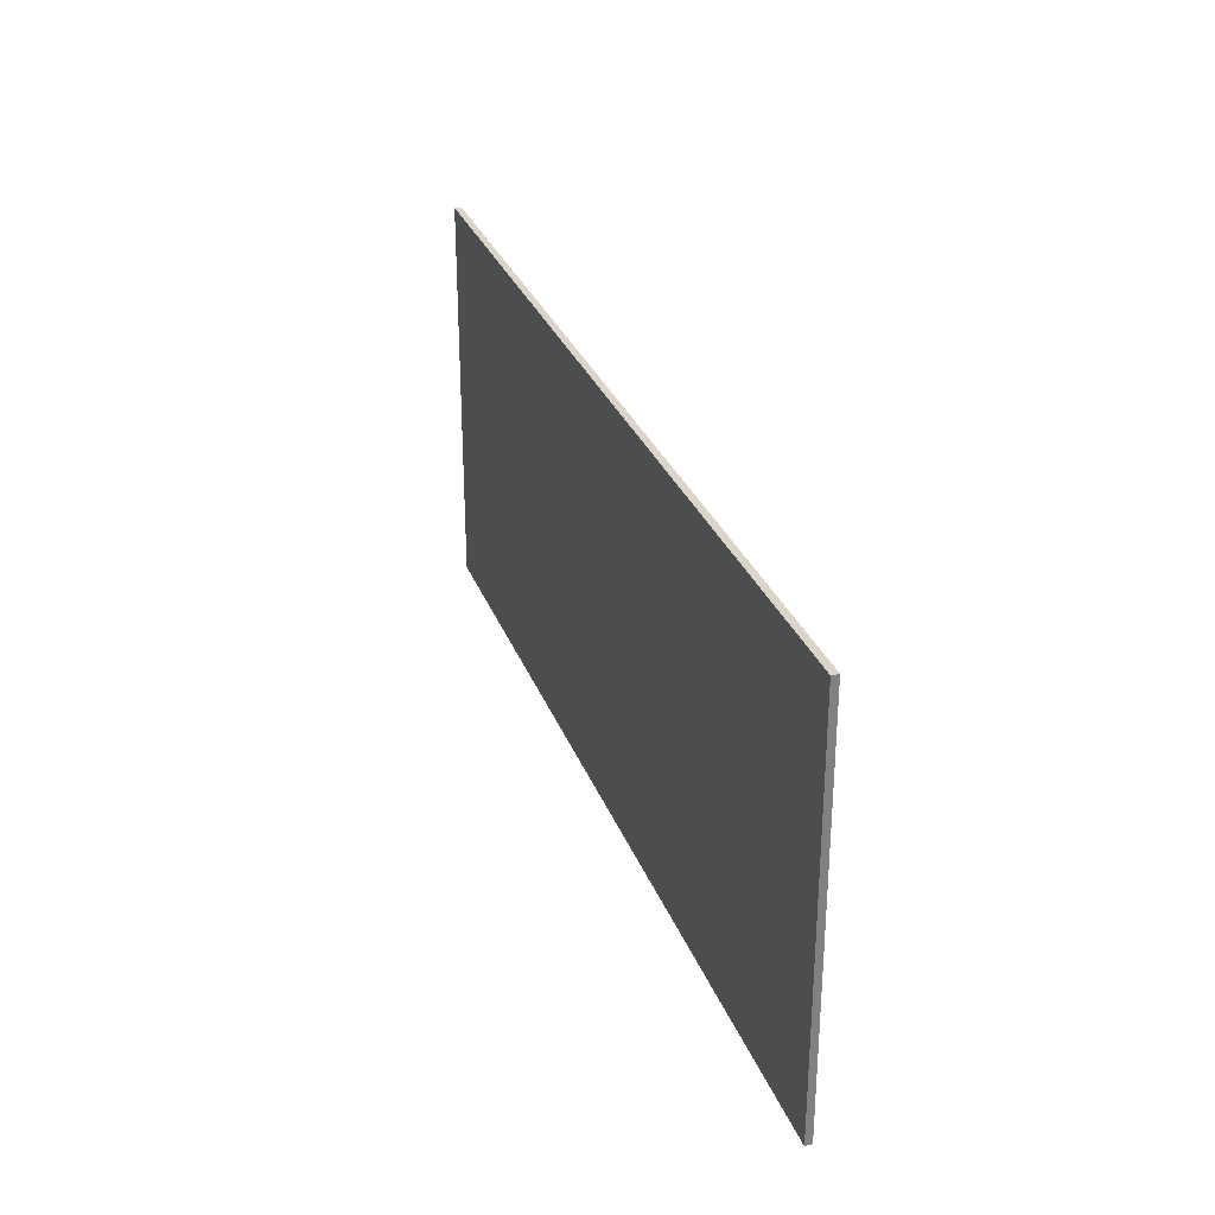
<metadata>
{"format":"obj","ext":"obj","renderer":"f3d","projection":"perspective","resolution":1024,"background":"white","views":[{"elev":29.4,"azim":-108.3,"up":"+Z"}]}
</metadata>
<code>
v 0.875 0 0.375
v 0.875 0 -0.375
v -0.875 0 -0.375
v -0.875 0 0.375
v -0.875 -0.0125 0.375
v 0.875 -0.0125 0.375
v 0.875 0 0.375
v -0.875 0 0.375
v -0.875 -0.0125 -0.375
v -0.875 -0.0125 0.375
v -0.875 0 0.375
v -0.875 0 -0.375
v 0.875 -0.0125 -0.375
v -0.875 -0.0125 -0.375
v -0.875 0 -0.375
v 0.875 0 -0.375
v 0.875 -0.0125 0.375
v 0.875 -0.0125 -0.375
v 0.875 0 -0.375
v 0.875 0 0.375
v -0.5643 -0.0125 0.02815
v -0.6441 -0.0125 0.02829
v -0.6441 -0.0125 -0.02625
v -0.564 -0.0125 -0.02625
v -0.5124 -0.0125 -0.00525
v -0.4572 -0.0125 -0.02129
v -0.4501 -0.0125 -0.008167
v -0.4501 -0.0125 0.007875
v -0.354 -0.0125 0.04375
v -0.875 -0.0125 0.375
v -0.5195 -0.0125 0.04725
v -0.4931 -0.0125 0.04171
v -0.3083 -0.0125 0.049
v 0.875 -0.0125 0.375
v -0.875 -0.0125 0.375
v -0.354 -0.0125 0.04375
v -0.5124 -0.0125 0.00525
v -0.4501 -0.0125 0.007875
v -0.4569 -0.0125 0.02275
v -0.4735 -0.0125 0.03471
v -0.4931 -0.0125 0.04171
v -0.4735 -0.0125 0.03471
v -0.386 -0.0125 0.035
v -0.354 -0.0125 0.04375
v -0.1511 -0.0125 0.02625
v -0.1745 -0.0125 0.03821
v -0.1973 -0.0125 0
v -0.1368 -0.0125 0.00175
v -0.2451 -0.0125 0.02742
v -0.3021 -0.0125 -0.02683
v -0.2454 -0.0125 -0.02683
v -0.2208 -0.0125 -0.02217
v -0.5124 -0.0125 0.00525
v -0.5177 -0.0125 0.01575
v -0.5284 -0.0125 0.02217
v -0.5283 -0.0125 -0.02027
v -0.4569 -0.0125 0.02275
v -0.4501 -0.0125 0.007875
v -0.4127 -0.0125 0.01225
v -0.4038 -0.0125 0.0245
v -0.4732 -0.0125 -0.03325
v -0.4572 -0.0125 -0.02129
v -0.5124 -0.0125 -0.00525
v -0.4928 -0.0125 -0.04025
v -0.1997 -0.0125 -0.007583
v -0.1973 -0.0125 0
v -0.2003 -0.0125 0.00875
v -0.2088 -0.0125 0.01575
v -0.1368 -0.0125 0.00175
v -0.1386 -0.0125 0.01225
v -0.1511 -0.0125 0.02625
v -0.1973 -0.0125 0
v -0.1528 -0.0125 -0.02712
v -0.1386 -0.0125 -0.01108
v -0.1368 -0.0125 0.00175
v -0.5195 -0.0125 0.04725
v -0.5284 -0.0125 0.02217
v -0.5177 -0.0125 0.01575
v -0.4931 -0.0125 0.04171
v -0.4127 -0.0125 -0.0105
v -0.4501 -0.0125 -0.008167
v -0.4572 -0.0125 -0.02129
v -0.402 -0.0125 -0.0245
v -0.5124 -0.0125 0.00525
v -0.4735 -0.0125 0.03471
v -0.4931 -0.0125 0.04171
v -0.5177 -0.0125 0.01575
v -0.4928 -0.0125 -0.04025
v -0.5134 -0.0125 -0.04404
v -0.875 -0.0125 -0.375
v -0.3522 -0.0125 -0.04317
v -0.875 -0.0125 -0.375
v -0.5424 -0.0125 -0.04667
v -0.7058 -0.0125 -0.04696
v -0.7058 -0.0125 -0.04696
v -0.7064 -0.0125 0.049
v -0.875 -0.0125 0.375
v -0.875 -0.0125 -0.375
v -0.5462 -0.0125 0.02625
v -0.5643 -0.0125 0.02815
v -0.564 -0.0125 -0.02625
v -0.5453 -0.0125 -0.02421
v -0.5421 -0.0125 0.04871
v -0.875 -0.0125 0.375
v -0.7064 -0.0125 0.049
v -0.1012 -0.0125 0.049
v 0.875 -0.0125 0.375
v -0.2365 -0.0125 0.049
v -0.2 -0.0125 0.04375
v -0.4569 -0.0125 0.02275
v -0.4038 -0.0125 0.0245
v -0.386 -0.0125 0.035
v -0.4735 -0.0125 0.03471
v -0.1745 -0.0125 0.03821
v -0.1012 -0.0125 0.049
v -0.2 -0.0125 0.04375
v 0.7392 -0.0125 -0.049
v 0.875 -0.0125 -0.375
v 0.875 -0.0125 0.375
v 0.7392 -0.0125 -0.02669
v -0.1511 -0.0125 0.02625
v -0.1012 -0.0125 0.049
v -0.1745 -0.0125 0.03821
v -0.1997 -0.0125 -0.007583
v -0.176 -0.0125 -0.0385
v -0.1528 -0.0125 -0.02712
v -0.1973 -0.0125 0
v -0.1386 -0.0125 0.01225
v -0.1012 -0.0125 0.049
v -0.1511 -0.0125 0.02625
v -0.219 -0.0125 0.02158
v -0.2088 -0.0125 0.01575
v -0.2 -0.0125 0.04375
v -0.2365 -0.0125 0.049
v 0.06284 -0.0125 0.04871
v 0.0394 -0.0125 0.028
v 0.06788 -0.0125 0.0245
v 0.09517 -0.0125 0.04462
v -0.3273 -0.0125 -0.02217
v -0.3436 -0.0125 -0.01546
v -0.3522 -0.0125 -0.04317
v -0.3059 -0.0125 -0.04783
v 0.1177 -0.0125 -0.0385
v 0.1355 -0.0125 -0.02975
v 0.09102 -0.0125 -0.005834
v 0.08449 -0.0125 -0.01487
v 0.09102 -0.0125 -0.005834
v 0.1483 -0.0125 -0.01896
v 0.1536 -0.0125 -0.008167
v 0.1536 -0.0125 0.00875
v -0.875 -0.0125 -0.375
v -0.1012 -0.0125 -0.04725
v -0.2347 -0.0125 -0.04725
v -0.3059 -0.0125 -0.04783
v -0.2208 -0.0125 -0.02217
v -0.2347 -0.0125 -0.04725
v -0.1982 -0.0125 -0.04288
v -0.2079 -0.0125 -0.01663
v -0.402 -0.0125 -0.0245
v -0.4572 -0.0125 -0.02129
v -0.4732 -0.0125 -0.03325
v -0.386 -0.0125 -0.03442
v -0.386 -0.0125 -0.03442
v -0.4732 -0.0125 -0.03325
v -0.4928 -0.0125 -0.04025
v -0.3522 -0.0125 -0.04317
v -0.875 -0.0125 -0.375
v -0.3059 -0.0125 -0.04783
v -0.3522 -0.0125 -0.04317
v -0.4142 -0.0125 0.000875
v -0.4127 -0.0125 -0.0105
v -0.402 -0.0125 -0.0245
v -0.3528 -0.0125 0.000875
v -0.3528 -0.0125 0.000875
v -0.402 -0.0125 -0.0245
v -0.386 -0.0125 -0.03442
v -0.3507 -0.0125 -0.008167
v -0.3273 -0.0125 0.02275
v -0.3436 -0.0125 -0.01546
v -0.3273 -0.0125 -0.02217
v -0.303 -0.0125 0.02742
v -0.4142 -0.0125 0.000875
v -0.3528 -0.0125 0.000875
v -0.4038 -0.0125 0.0245
v -0.4127 -0.0125 0.01225
v -0.4501 -0.0125 0.007875
v -0.4501 -0.0125 -0.008167
v -0.4142 -0.0125 0.000875
v -0.4127 -0.0125 0.01225
v -0.386 -0.0125 0.035
v -0.4038 -0.0125 0.0245
v -0.3528 -0.0125 0.000875
v -0.3507 -0.0125 0.009333
v -0.3528 -0.0125 0.000875
v -0.3436 -0.0125 -0.01546
v -0.3442 -0.0125 0.01575
v -0.3507 -0.0125 0.009333
v -0.2365 -0.0125 0.049
v -0.3083 -0.0125 0.049
v -0.2451 -0.0125 0.02742
v -0.219 -0.0125 0.02158
v -0.3083 -0.0125 0.049
v -0.2365 -0.0125 0.049
v 0.875 -0.0125 0.375
v -0.1012 -0.0125 -0.04725
v -0.1012 -0.0125 0.049
v -0.1386 -0.0125 0.01225
v -0.1368 -0.0125 0.00175
v 0.1536 -0.0125 0.00875
v 0.148 -0.0125 0.02275
v 0.1355 -0.0125 0.0315
v 0.09102 -0.0125 0.006709
v 0.875 -0.0125 0.375
v 0.06284 -0.0125 0.04871
v 0.2859 -0.0125 0.04725
v 0.4559 -0.0125 0.04725
v 0.2557 -0.0125 0.014
v 0.2655 -0.0125 0.01925
v 0.253 -0.0125 0.04375
v 0.2263 -0.0125 0.0385
v 0.2049 -0.0125 0.028
v 0.2263 -0.0125 0.0385
v 0.1355 -0.0125 0.0315
v 0.148 -0.0125 0.02275
v 0.2494 -0.0125 0.0035
v 0.2557 -0.0125 0.014
v 0.2263 -0.0125 0.0385
v 0.2049 -0.0125 0.028
v 0.09102 -0.0125 0.006709
v 0.1355 -0.0125 0.0315
v 0.1159 -0.0125 0.04025
v 0.0839 -0.0125 0.0175
v 0.2494 -0.0125 0.0035
v 0.2049 -0.0125 0.028
v 0.196 -0.0125 0.01925
v 0.1901 -0.0125 0.007291
v 0.06907 -0.0125 -0.02217
v 0.06788 -0.0125 0.0245
v 0.0394 -0.0125 0.028
v 0.04148 -0.0125 -0.02625
v -0.875 -0.0125 -0.375
v 0.875 -0.0125 -0.375
v 0.06076 -0.0125 -0.04725
v -0.1012 -0.0125 -0.04725
v 0.2263 -0.0125 -0.04025
v 0.2512 -0.0125 -0.0455
v 0.2566 -0.0125 -0.01604
v 0.2494 -0.0125 -0.007
v 0.2049 -0.0125 -0.02975
v 0.1355 -0.0125 -0.02975
v 0.1177 -0.0125 -0.0385
v 0.2263 -0.0125 -0.04025
v -0.1012 -0.0125 -0.04725
v -0.1368 -0.0125 0.00175
v -0.1386 -0.0125 -0.01108
v 0.09458 -0.0125 -0.04375
v 0.06076 -0.0125 -0.04725
v 0.2512 -0.0125 -0.0455
v 0.2263 -0.0125 -0.04025
v -0.1012 -0.0125 -0.04725
v -0.1386 -0.0125 -0.01108
v -0.1528 -0.0125 -0.02712
v -0.1012 -0.0125 -0.04725
v -0.1528 -0.0125 -0.02712
v -0.176 -0.0125 -0.0385
v -0.03892 -0.0125 0.028
v 0.0394 -0.0125 0.028
v 0.06284 -0.0125 0.04871
v -0.1012 -0.0125 0.049
v 0.06284 -0.0125 0.04871
v 0.875 -0.0125 0.375
v -0.1012 -0.0125 0.049
v 0.196 -0.0125 0.01925
v 0.2049 -0.0125 0.028
v 0.148 -0.0125 0.02275
v 0.1536 -0.0125 0.00875
v 0.4559 -0.0125 0.04725
v 0.4969 -0.0125 0.04725
v 0.875 -0.0125 0.375
v 0.1901 -0.0125 0.007291
v 0.196 -0.0125 0.01925
v 0.1536 -0.0125 0.00875
v 0.1536 -0.0125 -0.008167
v 0.2557 -0.0125 0.014
v 0.2494 -0.0125 0.0035
v 0.2566 -0.0125 -0.01604
v 0.2655 -0.0125 0.01925
v 0.4559 -0.0125 0.0105
v 0.3972 -0.0125 -0.01108
v 0.3972 -0.0125 -0.02625
v 0.4559 -0.0125 -0.049
v 0.2859 -0.0125 0.04725
v 0.285 -0.0125 0.0245
v 0.4559 -0.0125 0.02508
v 0.4559 -0.0125 0.04725
v 0.314 -0.0125 0.0105
v 0.4559 -0.0125 0.0105
v 0.4559 -0.0125 0.02508
v 0.285 -0.0125 0.0245
v 0.2696 -0.0125 -0.02275
v 0.2868 -0.0125 -0.02625
v 0.285 -0.0125 0.0245
v 0.2655 -0.0125 0.01925
v 0.2494 -0.0125 -0.007
v 0.196 -0.0125 -0.021
v 0.2049 -0.0125 -0.02975
v 0.2263 -0.0125 -0.04025
v 0.2566 -0.0125 -0.01604
v 0.2494 -0.0125 0.0035
v 0.2494 -0.0125 -0.007
v 0.2696 -0.0125 -0.02275
v 0.2655 -0.0125 0.01925
v 0.2566 -0.0125 -0.01604
v 0.2868 -0.0125 -0.02625
v 0.2886 -0.0125 -0.049
v 0.4559 -0.0125 -0.049
v 0.3972 -0.0125 -0.02625
v 0.285 -0.0125 0.0245
v 0.2868 -0.0125 -0.02625
v 0.314 -0.0125 -0.0105
v 0.314 -0.0125 0.0105
v 0.314 -0.0125 -0.0105
v 0.2868 -0.0125 -0.02625
v 0.3972 -0.0125 -0.02625
v 0.3972 -0.0125 -0.01108
v 0.3972 -0.0125 -0.01108
v 0.4559 -0.0125 0.0105
v 0.314 -0.0125 0.0105
v 0.314 -0.0125 -0.0105
v 0.4973 -0.0125 -0.049
v 0.4969 -0.0125 0.04725
v 0.4559 -0.0125 0.04725
v 0.4559 -0.0125 0.02508
v 0.7389 -0.0125 0.04725
v 0.4969 -0.0125 0.04725
v 0.5592 -0.0125 0.02625
v 0.7389 -0.0125 0.02625
v 0.875 -0.0125 -0.375
v 0.4559 -0.0125 -0.049
v 0.2886 -0.0125 -0.049
v 0.875 -0.0125 -0.375
v 0.2886 -0.0125 -0.049
v 0.2512 -0.0125 -0.0455
v 0.06076 -0.0125 -0.04725
v 0.2512 -0.0125 -0.0455
v 0.2886 -0.0125 -0.049
v 0.2696 -0.0125 -0.02275
v 0.2566 -0.0125 -0.01604
v 0.09458 -0.0125 -0.04375
v 0.2263 -0.0125 -0.04025
v 0.1177 -0.0125 -0.0385
v 0.1355 -0.0125 -0.02975
v 0.1483 -0.0125 -0.01896
v 0.09102 -0.0125 -0.005834
v 0.1483 -0.0125 -0.01896
v 0.1355 -0.0125 -0.02975
v 0.2049 -0.0125 -0.02975
v 0.196 -0.0125 -0.021
v 0.1901 -0.0125 -0.007875
v 0.196 -0.0125 -0.021
v 0.2494 -0.0125 -0.007
v 0.2494 -0.0125 0.0035
v 0.1483 -0.0125 -0.01896
v 0.196 -0.0125 -0.021
v 0.1901 -0.0125 -0.007875
v 0.1536 -0.0125 -0.008167
v 0.1536 -0.0125 -0.008167
v 0.1901 -0.0125 -0.007875
v 0.1901 -0.0125 0.007291
v 0.1901 -0.0125 -0.007875
v 0.2494 -0.0125 0.0035
v 0.1901 -0.0125 0.007291
v 0.1159 -0.0125 0.04025
v 0.1355 -0.0125 0.0315
v 0.2263 -0.0125 0.0385
v 0.253 -0.0125 0.04375
v 0.2859 -0.0125 0.04725
v 0.253 -0.0125 0.04375
v 0.2655 -0.0125 0.01925
v 0.285 -0.0125 0.0245
v 0.1159 -0.0125 0.04025
v 0.253 -0.0125 0.04375
v 0.09517 -0.0125 0.04462
v 0.253 -0.0125 0.04375
v 0.2859 -0.0125 0.04725
v 0.06284 -0.0125 0.04871
v 0.09517 -0.0125 0.04462
v 0.4973 -0.0125 -0.049
v 0.5592 -0.0125 0.0105
v 0.5592 -0.0125 0.02625
v 0.4969 -0.0125 0.04725
v 0.875 -0.0125 0.375
v 0.7389 -0.0125 0.04725
v 0.7389 -0.0125 0.02625
v 0.7392 -0.0125 -0.02669
v 0.7283 -0.0125 -0.01225
v 0.7283 -0.0125 0.0105
v 0.5592 -0.0125 0.0105
v 0.5592 -0.0125 -0.01225
v 0.7283 -0.0125 0.0105
v 0.7389 -0.0125 0.02625
v 0.5592 -0.0125 0.02625
v 0.5592 -0.0125 0.0105
v 0.4973 -0.0125 -0.049
v 0.5592 -0.0125 -0.01225
v 0.5592 -0.0125 0.0105
v 0.7392 -0.0125 -0.02669
v 0.7389 -0.0125 0.02625
v 0.7283 -0.0125 0.0105
v 0.7283 -0.0125 -0.01225
v 0.5592 -0.0125 -0.02712
v 0.7392 -0.0125 -0.02669
v 0.7283 -0.0125 -0.01225
v 0.5592 -0.0125 -0.01225
v 0.4559 -0.0125 -0.049
v 0.4973 -0.0125 -0.049
v 0.4559 -0.0125 0.0105
v 0.4973 -0.0125 -0.049
v 0.4559 -0.0125 0.02508
v 0.4559 -0.0125 0.0105
v 0.4973 -0.0125 -0.049
v 0.5592 -0.0125 -0.02712
v 0.5592 -0.0125 -0.01225
v 0.7392 -0.0125 -0.049
v 0.7392 -0.0125 -0.02669
v 0.5592 -0.0125 -0.02712
v 0.4973 -0.0125 -0.049
v 0.875 -0.0125 -0.375
v 0.4973 -0.0125 -0.049
v 0.4559 -0.0125 -0.049
v 0.875 -0.0125 -0.375
v 0.7392 -0.0125 -0.049
v 0.4973 -0.0125 -0.049
v 0.7389 -0.0125 0.04725
v 0.875 -0.0125 0.375
v 0.4969 -0.0125 0.04725
v -0.5284 -0.0125 0.02217
v -0.5462 -0.0125 0.02625
v -0.5453 -0.0125 -0.02421
v -0.5283 -0.0125 -0.02027
v -0.5421 -0.0125 0.04871
v -0.5462 -0.0125 0.02625
v -0.5284 -0.0125 0.02217
v -0.5195 -0.0125 0.04725
v -0.5283 -0.0125 -0.02027
v -0.5166 -0.0125 -0.01371
v -0.5124 -0.0125 -0.00525
v -0.5124 -0.0125 0.00525
v -0.5124 -0.0125 -0.00525
v -0.4501 -0.0125 0.007875
v -0.5124 -0.0125 0.00525
v -0.4928 -0.0125 -0.04025
v -0.5124 -0.0125 -0.00525
v -0.5166 -0.0125 -0.01371
v -0.5134 -0.0125 -0.04404
v -0.6441 -0.0125 -0.02625
v -0.7058 -0.0125 -0.04696
v -0.5424 -0.0125 -0.04667
v -0.564 -0.0125 -0.02625
v -0.5424 -0.0125 -0.04667
v -0.5453 -0.0125 -0.02421
v -0.564 -0.0125 -0.02625
v -0.7058 -0.0125 -0.04696
v -0.6441 -0.0125 -0.02625
v -0.6441 -0.0125 0.02829
v -0.7064 -0.0125 0.049
v -0.5421 -0.0125 0.04871
v -0.7064 -0.0125 0.049
v -0.6441 -0.0125 0.02829
v -0.5643 -0.0125 0.02815
v -0.2454 -0.0125 -0.02683
v -0.3021 -0.0125 -0.02683
v -0.3059 -0.0125 -0.04783
v -0.2347 -0.0125 -0.04725
v -0.219 -0.0125 0.02158
v -0.2451 -0.0125 0.02742
v -0.2208 -0.0125 -0.02217
v -0.2088 -0.0125 0.01575
v -0.2003 -0.0125 0.00875
v -0.1973 -0.0125 0
v -0.1745 -0.0125 0.03821
v -0.2 -0.0125 0.04375
v -0.2079 -0.0125 -0.01663
v -0.1997 -0.0125 -0.007583
v -0.2088 -0.0125 0.01575
v -0.2208 -0.0125 -0.02217
v -0.2079 -0.0125 -0.01663
v -0.1982 -0.0125 -0.04288
v -0.176 -0.0125 -0.0385
v -0.1997 -0.0125 -0.007583
v -0.2347 -0.0125 -0.04725
v -0.2208 -0.0125 -0.02217
v -0.2454 -0.0125 -0.02683
v -0.303 -0.0125 0.02742
v -0.3273 -0.0125 -0.02217
v -0.3021 -0.0125 -0.02683
v -0.2451 -0.0125 0.02742
v -0.3059 -0.0125 -0.04783
v -0.3021 -0.0125 -0.02683
v -0.3273 -0.0125 -0.02217
v -0.3507 -0.0125 0.009333
v -0.3442 -0.0125 0.01575
v -0.354 -0.0125 0.04375
v -0.386 -0.0125 0.035
v -0.3507 -0.0125 -0.008167
v -0.386 -0.0125 -0.03442
v -0.3522 -0.0125 -0.04317
v -0.3436 -0.0125 -0.01546
v -0.3436 -0.0125 -0.01546
v -0.3528 -0.0125 0.000875
v -0.3507 -0.0125 -0.008167
v -0.354 -0.0125 0.04375
v -0.3442 -0.0125 0.01575
v -0.3273 -0.0125 0.02275
v -0.3083 -0.0125 0.049
v -0.3436 -0.0125 -0.01546
v -0.3273 -0.0125 0.02275
v -0.3442 -0.0125 0.01575
v -0.3273 -0.0125 0.02275
v -0.303 -0.0125 0.02742
v -0.3083 -0.0125 0.049
v -0.2451 -0.0125 0.02742
v -0.3083 -0.0125 0.049
v -0.303 -0.0125 0.02742
v 0.0839 -0.0125 0.0175
v 0.06907 -0.0125 -0.02217
v 0.08449 -0.0125 -0.01487
v 0.09102 -0.0125 -0.005834
v 0.09517 -0.0125 0.04462
v 0.06788 -0.0125 0.0245
v 0.0839 -0.0125 0.0175
v 0.1159 -0.0125 0.04025
v 0.09458 -0.0125 -0.04375
v 0.1177 -0.0125 -0.0385
v 0.08449 -0.0125 -0.01487
v 0.06907 -0.0125 -0.02217
v 0.09102 -0.0125 -0.005834
v 0.1536 -0.0125 0.00875
v 0.09102 -0.0125 0.006709
v 0.09102 -0.0125 -0.005834
v 0.09102 -0.0125 0.006709
v 0.0839 -0.0125 0.0175
v 0.06076 -0.0125 -0.04725
v 0.09458 -0.0125 -0.04375
v 0.06907 -0.0125 -0.02217
v 0.04148 -0.0125 -0.02625
v 0.06907 -0.0125 -0.02217
v 0.0839 -0.0125 0.0175
v 0.06788 -0.0125 0.0245
v 0.06076 -0.0125 -0.04725
v 0.04148 -0.0125 -0.02625
v -0.03892 -0.0125 -0.02625
v -0.1012 -0.0125 -0.04725
v -0.03892 -0.0125 -0.02625
v 0.04148 -0.0125 -0.02625
v 0.0394 -0.0125 0.028
v -0.03892 -0.0125 0.028
v -0.03892 -0.0125 0.028
v -0.1012 -0.0125 0.049
v -0.1012 -0.0125 -0.04725
v -0.03892 -0.0125 -0.02625
v -0.5195 -0.0125 0.04725
v -0.875 -0.0125 0.375
v -0.5421 -0.0125 0.04871
v -0.5462 -0.0125 0.02625
v -0.5421 -0.0125 0.04871
v -0.5643 -0.0125 0.02815
v -0.4127 -0.0125 -0.0105
v -0.4142 -0.0125 0.000875
v -0.4501 -0.0125 -0.008167
v -0.2347 -0.0125 -0.04725
v -0.1012 -0.0125 -0.04725
v -0.1982 -0.0125 -0.04288
v -0.1012 -0.0125 -0.04725
v -0.176 -0.0125 -0.0385
v -0.1982 -0.0125 -0.04288
v 0.2886 -0.0125 -0.049
v 0.2868 -0.0125 -0.02625
v 0.2696 -0.0125 -0.02275
v -0.5283 -0.0125 -0.02027
v -0.5453 -0.0125 -0.02421
v -0.5424 -0.0125 -0.04667
v -0.5134 -0.0125 -0.04404
v -0.875 -0.0125 -0.375
v -0.5134 -0.0125 -0.04404
v -0.5424 -0.0125 -0.04667
v -0.5134 -0.0125 -0.04404
v -0.5166 -0.0125 -0.01371
v -0.5283 -0.0125 -0.02027
v -0.2003 -0.0125 0.00875
v -0.2 -0.0125 0.04375
v -0.2088 -0.0125 0.01575
g mesh4764425
f 1 2 3
f 3 4 1
f 5 6 7
f 7 8 5
f 9 10 11
f 11 12 9
f 13 14 15
f 15 16 13
f 17 18 19
f 19 20 17
f 21 22 23
f 23 24 21
f 25 26 27
f 27 28 25
f 29 30 31
f 31 32 29
f 33 34 35
f 35 36 33
f 37 38 39
f 39 40 37
f 41 42 43
f 43 44 41
f 45 46 47
f 47 48 45
f 49 50 51
f 51 52 49
f 53 54 55
f 55 56 53
f 57 58 59
f 59 60 57
f 61 62 63
f 63 64 61
f 65 66 67
f 67 68 65
f 69 70 71
f 72 73 74
f 74 75 72
f 76 77 78
f 78 79 76
f 80 81 82
f 82 83 80
f 84 85 86
f 86 87 84
f 88 89 90
f 90 91 88
f 92 93 94
f 95 96 97
f 97 98 95
f 99 100 101
f 101 102 99
f 103 104 105
f 106 107 108
f 108 109 106
f 110 111 112
f 112 113 110
f 114 115 116
f 117 118 119
f 119 120 117
f 121 122 123
f 124 125 126
f 126 127 124
f 128 129 130
f 131 132 133
f 133 134 131
f 135 136 137
f 137 138 135
f 139 140 141
f 141 142 139
f 143 144 145
f 145 146 143
f 147 148 149
f 149 150 147
f 151 152 153
f 153 154 151
f 155 156 157
f 157 158 155
f 159 160 161
f 161 162 159
f 163 164 165
f 165 166 163
f 167 168 169
f 170 171 172
f 172 173 170
f 174 175 176
f 176 177 174
f 178 179 180
f 180 181 178
f 182 183 184
f 184 185 182
f 186 187 188
f 188 189 186
f 190 191 192
f 192 193 190
f 194 195 196
f 196 197 194
f 198 199 200
f 200 201 198
f 202 203 204
f 205 206 207
f 207 208 205
f 209 210 211
f 211 212 209
f 213 214 215
f 215 216 213
f 217 218 219
f 219 220 217
f 221 222 223
f 223 224 221
f 225 226 227
f 227 228 225
f 229 230 231
f 231 232 229
f 233 234 235
f 235 236 233
f 237 238 239
f 239 240 237
f 241 242 243
f 243 244 241
f 245 246 247
f 247 248 245
f 249 250 251
f 251 252 249
f 253 254 255
f 256 257 258
f 258 259 256
f 260 261 262
f 263 264 265
f 266 267 268
f 268 269 266
f 270 271 272
f 273 274 275
f 275 276 273
f 277 278 279
f 280 281 282
f 282 283 280
f 284 285 286
f 286 287 284
f 288 289 290
f 290 291 288
f 292 293 294
f 294 295 292
f 296 297 298
f 298 299 296
f 300 301 302
f 302 303 300
f 304 305 306
f 306 307 304
f 308 309 310
f 311 312 313
f 314 315 316
f 316 317 314
f 318 319 320
f 320 321 318
f 322 323 324
f 324 325 322
f 326 327 328
f 328 329 326
f 330 331 332
f 332 333 330
f 334 335 336
f 336 337 334
f 338 339 340
f 341 342 343
f 343 344 341
f 345 346 347
f 347 348 345
f 349 350 351
f 352 353 354
f 355 356 357
f 357 358 355
f 359 360 361
f 361 362 359
f 363 364 365
f 365 366 363
f 367 368 369
f 370 371 372
f 373 374 375
f 375 376 373
f 377 378 379
f 379 380 377
f 381 382 383
f 384 385 386
f 386 387 384
f 388 389 390
f 390 391 388
f 392 393 394
f 394 395 392
f 396 397 398
f 398 399 396
f 400 401 402
f 402 403 400
f 404 405 406
f 407 408 409
f 409 410 407
f 411 412 413
f 413 414 411
f 415 416 417
f 418 419 420
f 421 422 423
f 424 425 426
f 426 427 424
f 428 429 430
f 431 432 433
f 434 435 436
f 437 438 439
f 439 440 437
f 441 442 443
f 443 444 441
f 445 446 447
f 447 448 445
f 449 450 451
f 452 453 454
f 454 455 452
f 456 457 458
f 458 459 456
f 460 461 462
f 463 464 465
f 465 466 463
f 467 468 469
f 469 470 467
f 471 472 473
f 473 474 471
f 475 476 477
f 477 478 475
f 479 480 481
f 481 482 479
f 483 484 485
f 485 486 483
f 487 488 489
f 489 490 487
f 491 492 493
f 494 495 496
f 496 497 494
f 498 499 500
f 501 502 503
f 503 504 501
f 505 506 507
f 507 508 505
f 509 510 511
f 512 513 514
f 514 515 512
f 516 517 518
f 519 520 521
f 522 523 524
f 525 526 527
f 527 528 525
f 529 530 531
f 531 532 529
f 533 534 535
f 535 536 533
f 537 538 539
f 540 541 542
f 543 544 545
f 545 546 543
f 547 548 549
f 550 551 552
f 552 553 550
f 554 555 556
f 556 557 554
f 558 559 560
f 560 561 558
f 562 563 564
f 565 566 567
f 568 569 570
f 571 572 573
f 574 575 576
f 577 578 579
f 580 581 582
f 582 583 580
f 584 585 586
f 587 588 589
f 590 591 592

</code>
